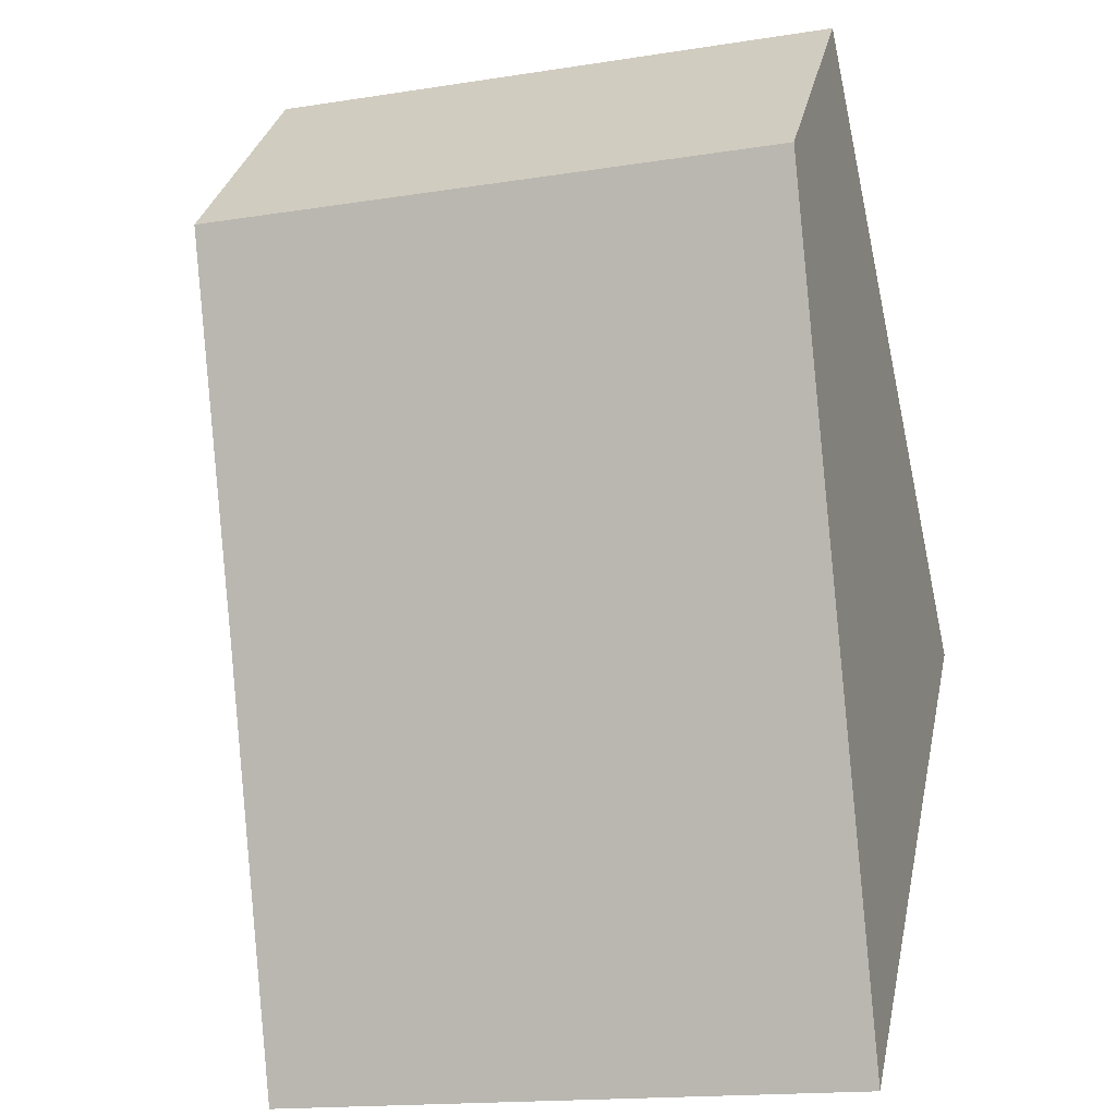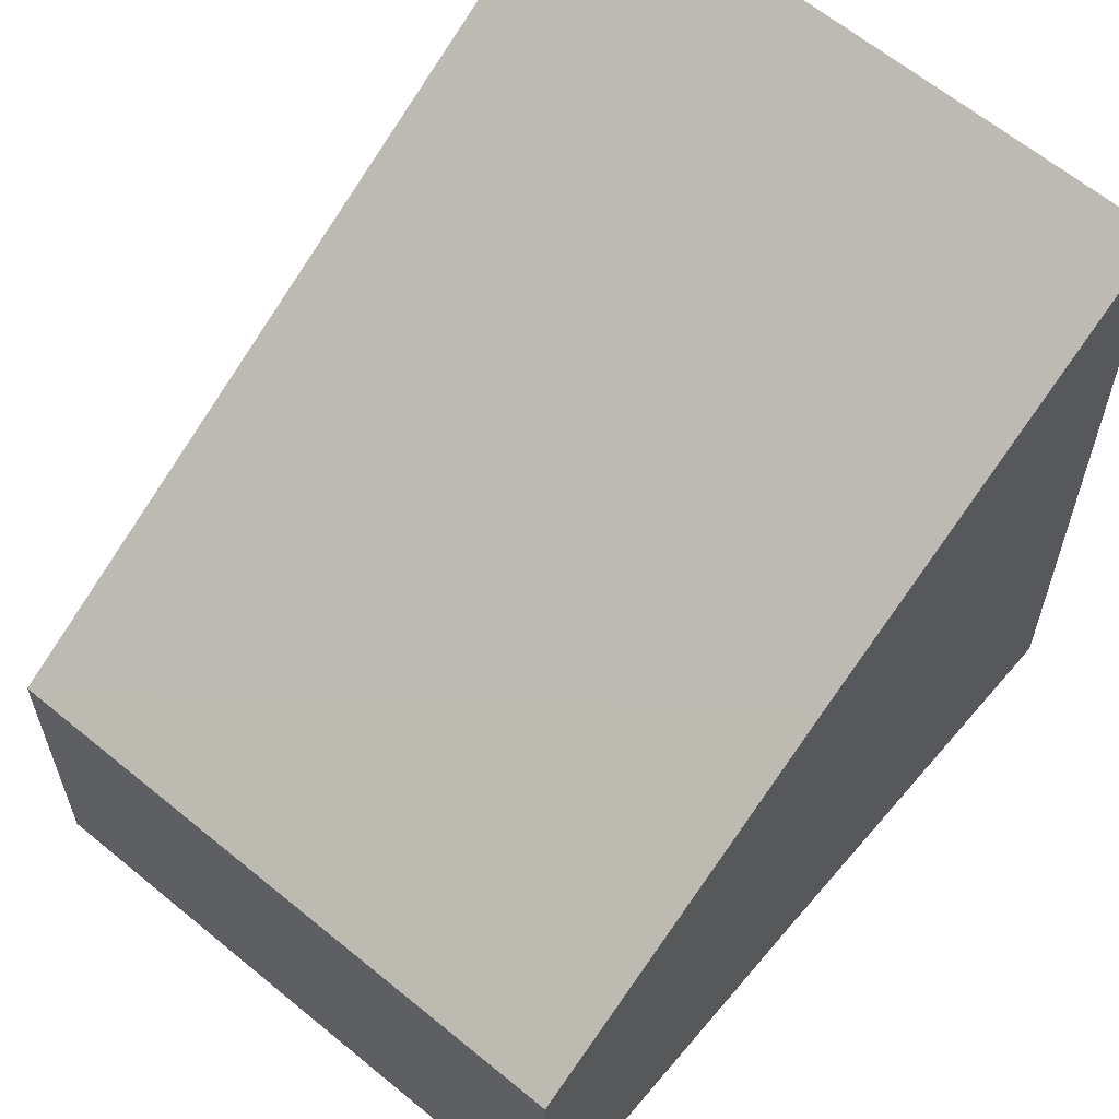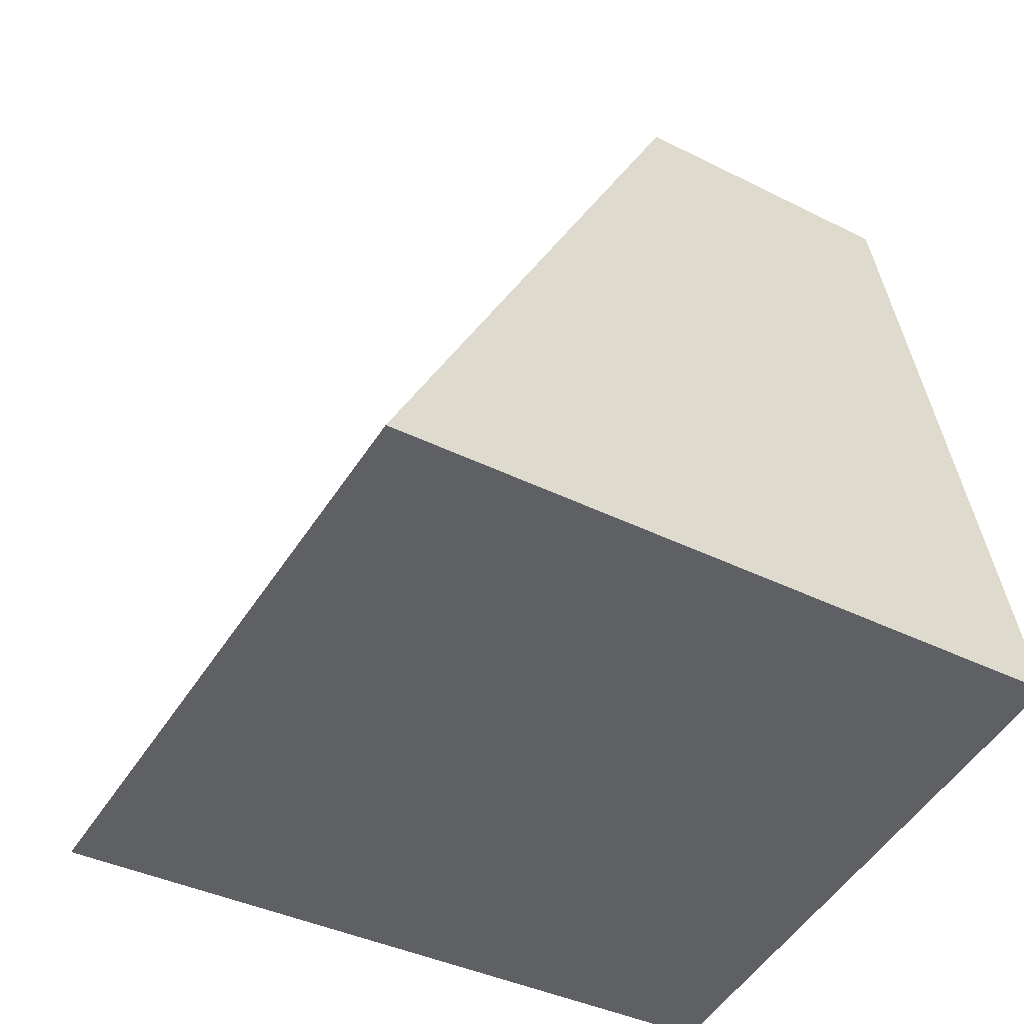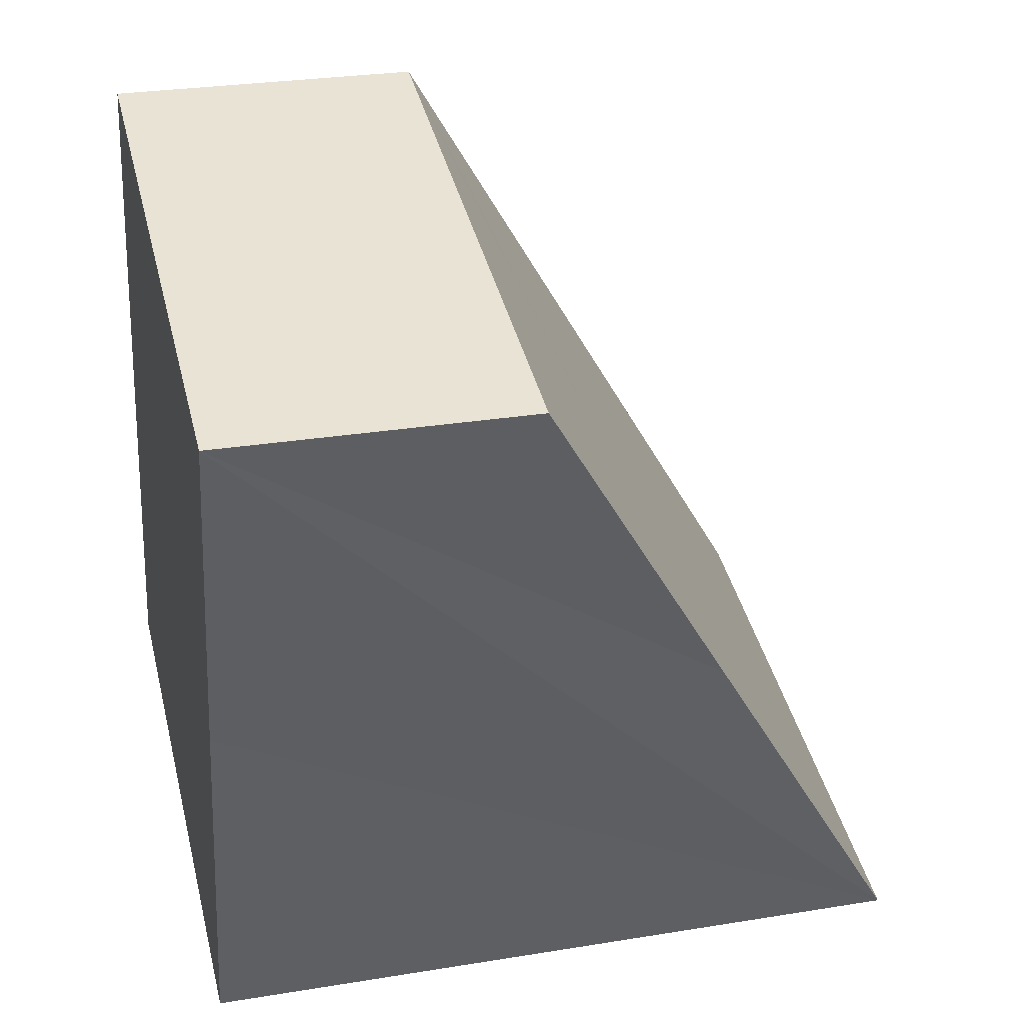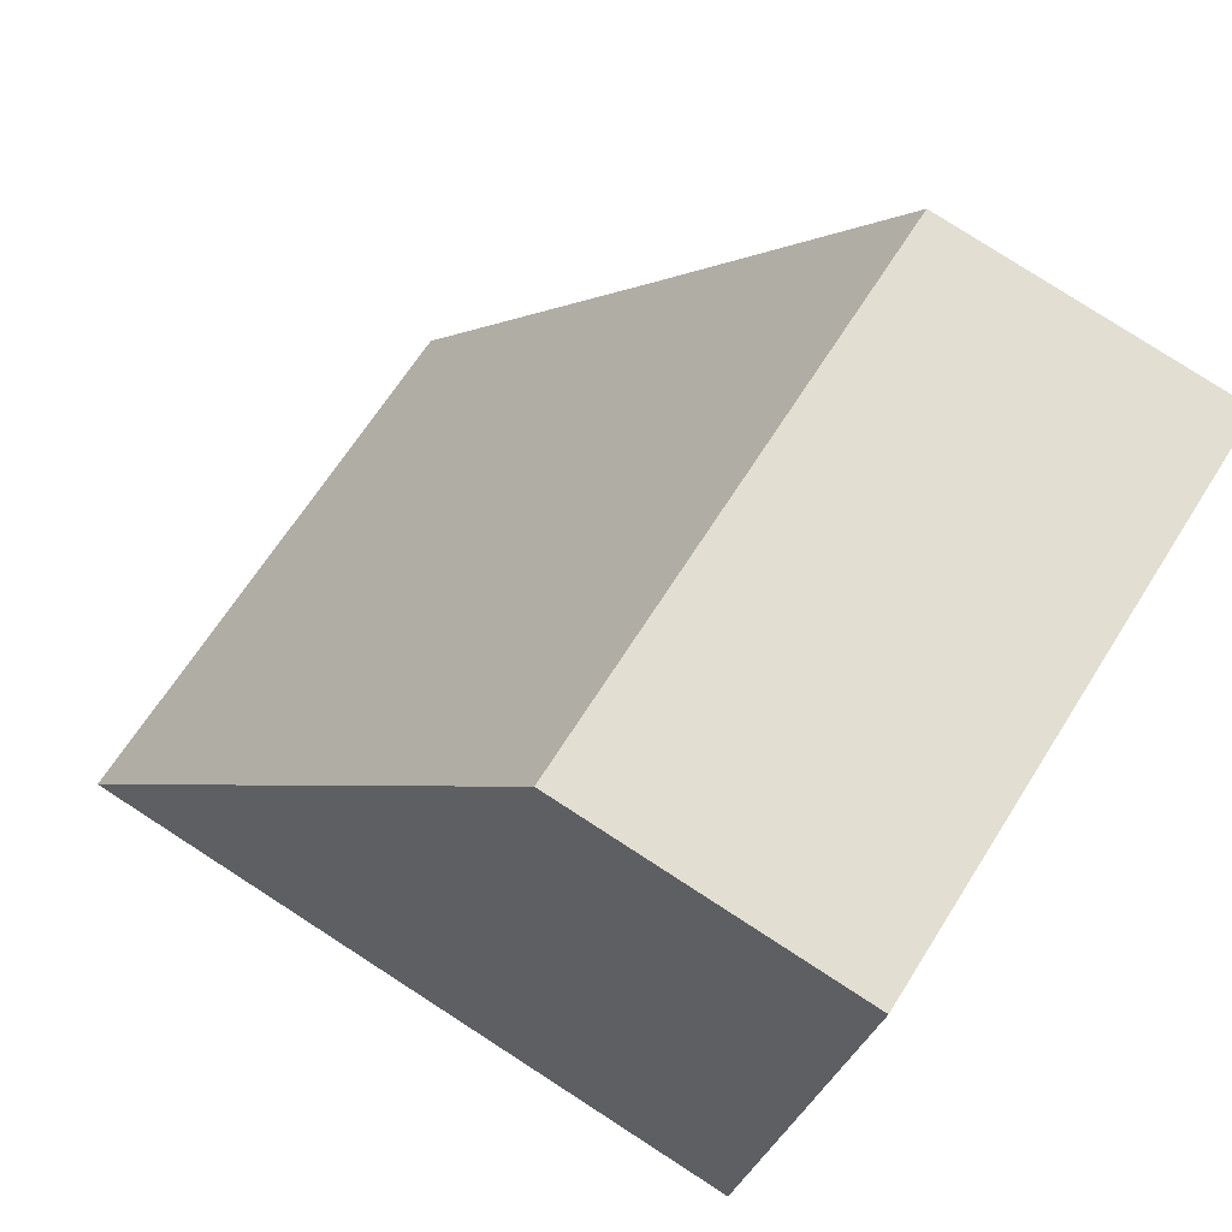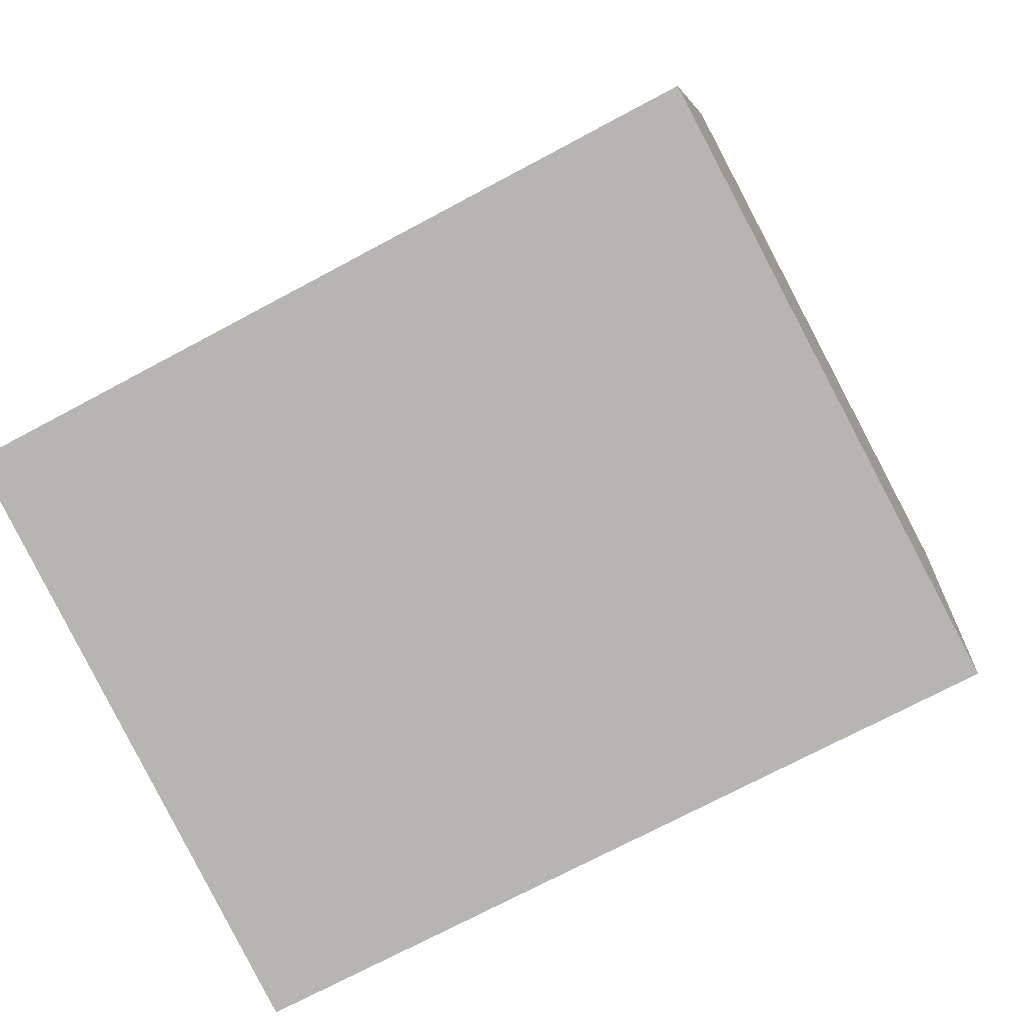
<metadata>
{"format":"obj","ext":"obj","renderer":"f3d","projection":"perspective","resolution":1024,"background":"white","views":[{"elev":31.0,"azim":-168.4,"up":"+Z"},{"elev":62.3,"azim":52.8,"up":"+Y"},{"elev":-37.3,"azim":-123.1,"up":"+Z"},{"elev":27.9,"azim":76.0,"up":"+Z"},{"elev":79.6,"azim":-57.2,"up":"+Z"},{"elev":-71.3,"azim":-61.7,"up":"+Z"}]}
</metadata>
<code>
v  0 7.905 4.84e-16
v  7.154 5.49 2.717
v  6.244 7.905 -1.39
v  1.786 3.294 7.831
v  2.224 3.296 7.731
v  7.998 3.314 6.414
v  4.938 3.304 7.112
v  7.998 -3.927e-16 6.414
v  4.938 -4.355e-16 7.112
v  2.224 -4.734e-16 7.731
v  1.786 -4.795e-16 7.831
v  7.154 -1.664e-16 2.717
v  6.244 8.511e-17 -1.39
v  0 0 0
g defaultobject
f 1 2 3
f 2 1 4
f 2 4 5
f 2 5 6
f 6 5 7
f 7 8 6
f 8 7 5
f 8 5 9
f 9 5 4
f 9 4 10
f 10 4 11
f 8 2 6
f 2 8 3
f 3 8 12
f 3 12 13
f 13 1 3
f 1 13 14
f 14 4 1
f 4 14 11
f 12 14 13
f 14 12 8
f 14 8 10
f 14 10 11
f 10 8 9

</code>
